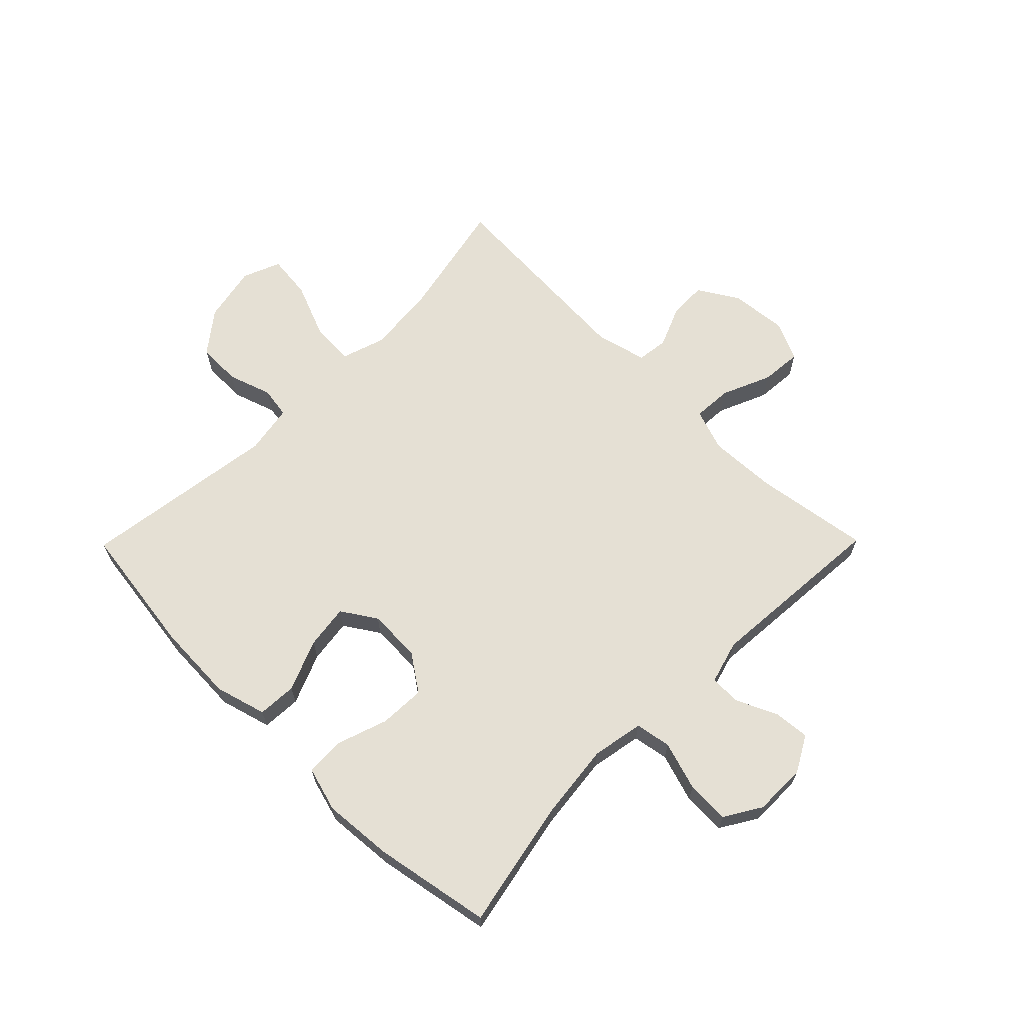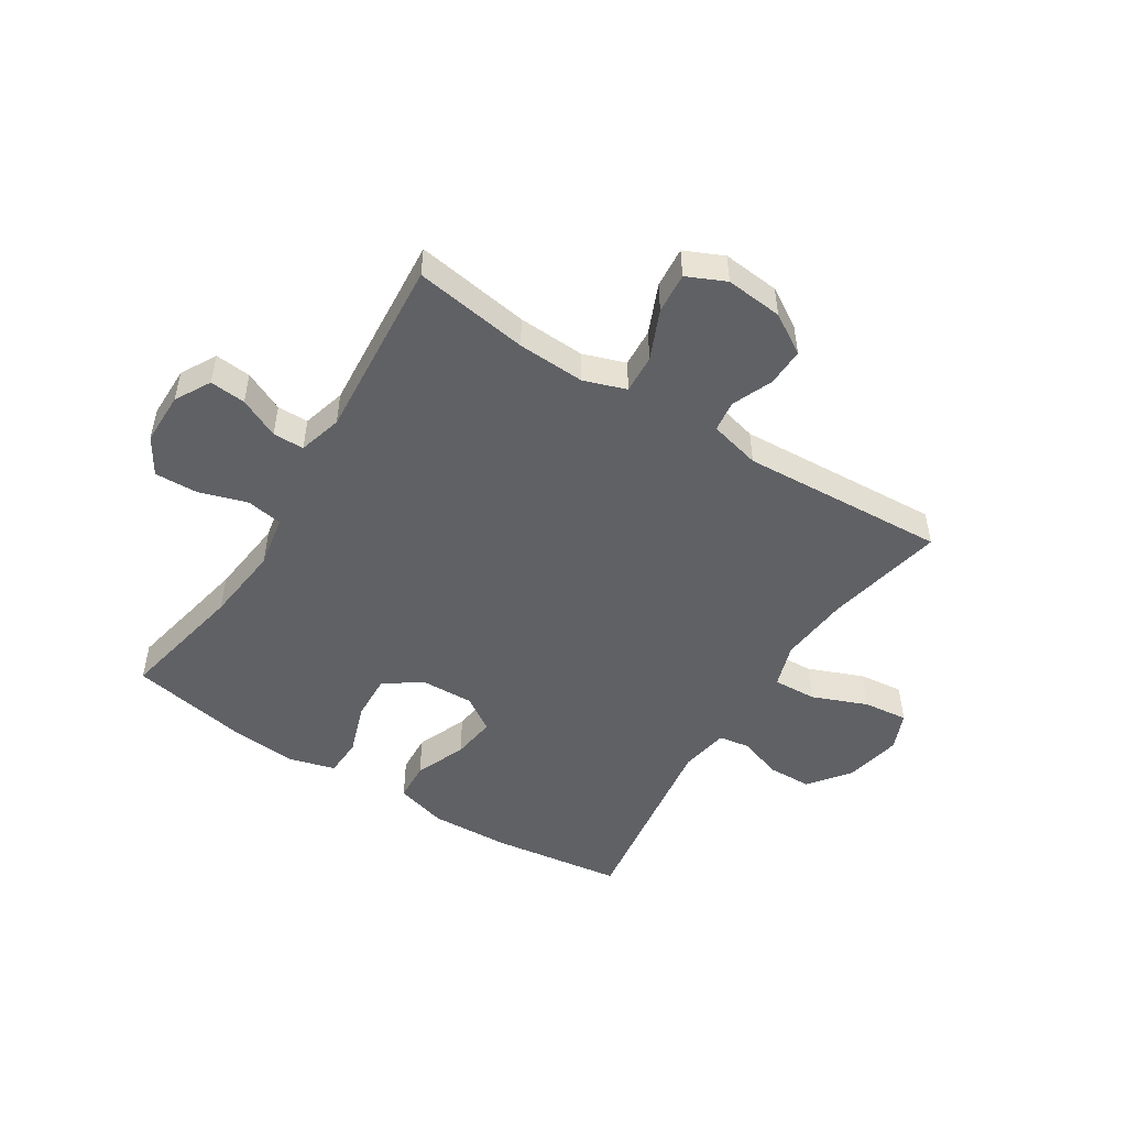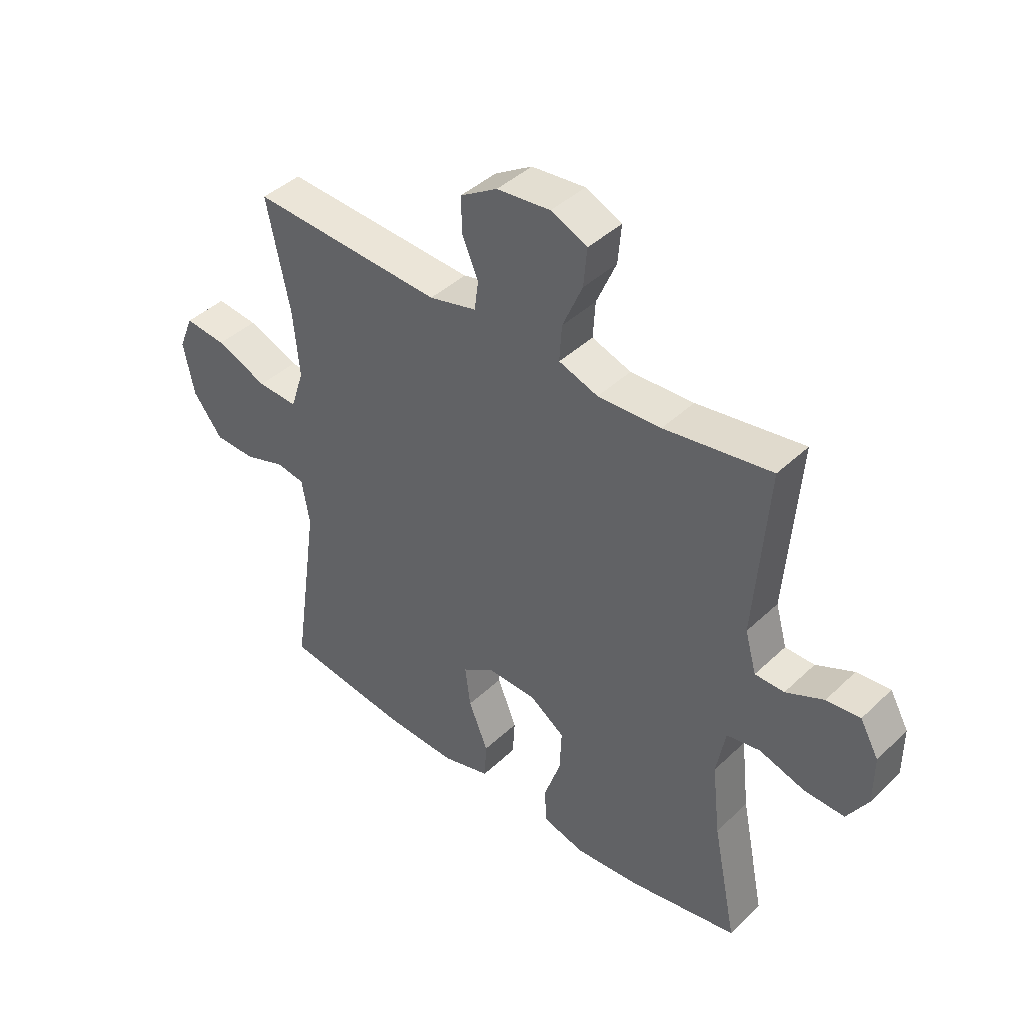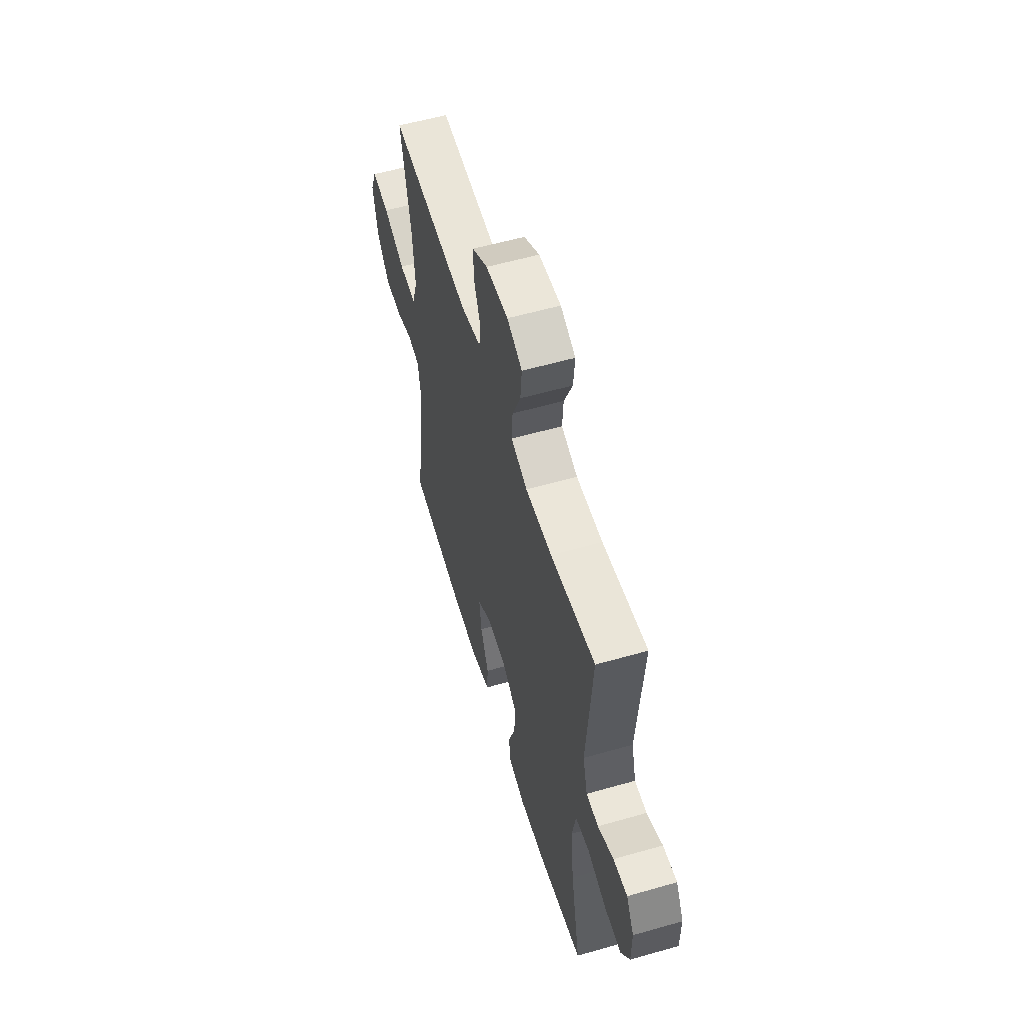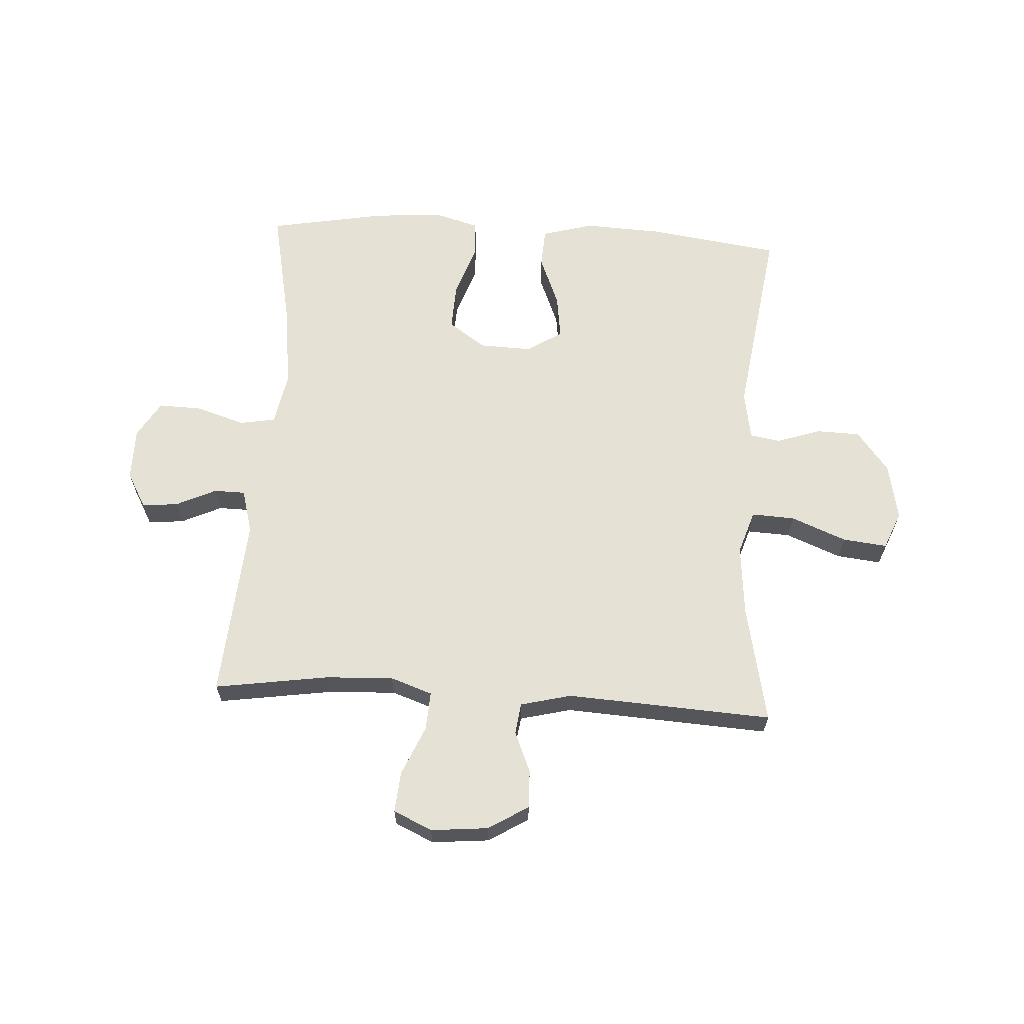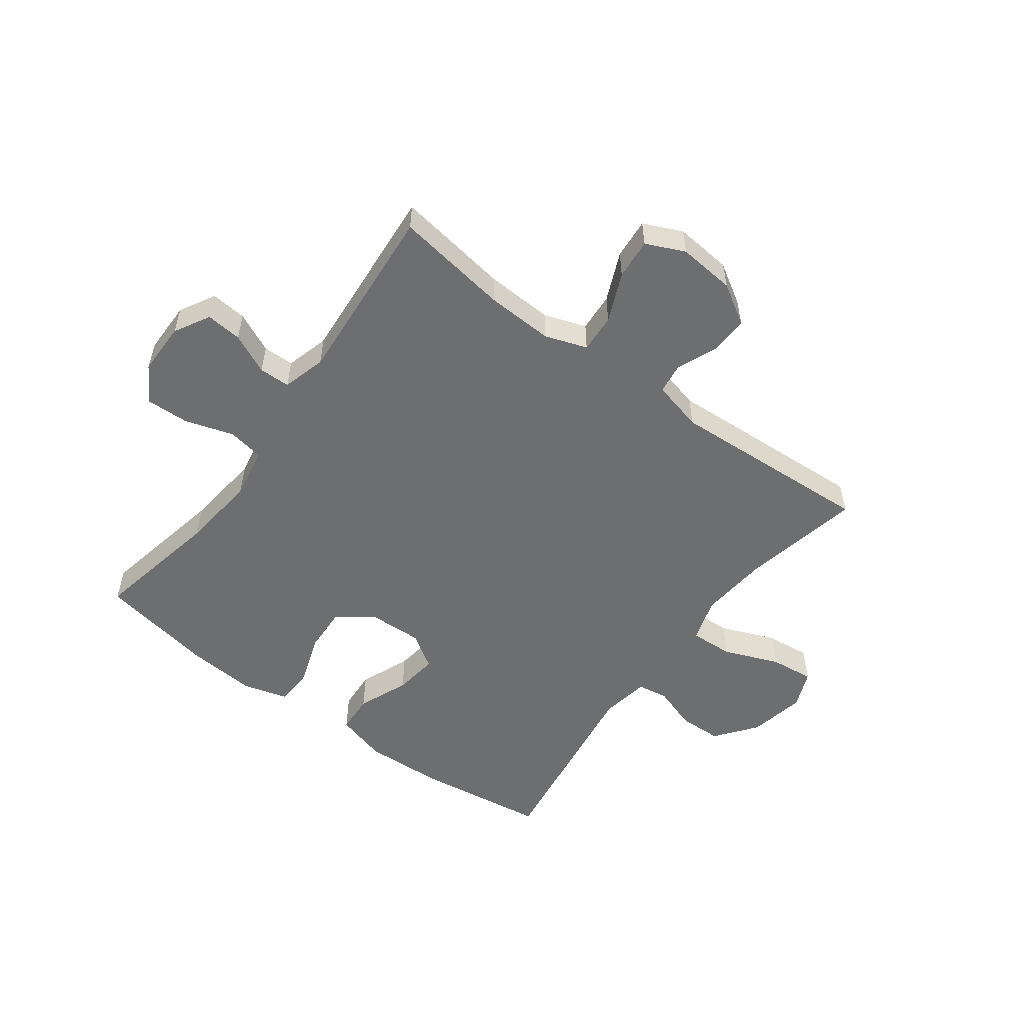
<metadata>
{"format":"obj","ext":"obj","renderer":"f3d","projection":"perspective","resolution":1024,"background":"white","views":[{"elev":65.8,"azim":-135.4,"up":"+Y"},{"elev":-49.9,"azim":-32.3,"up":"+Y"},{"elev":41.9,"azim":-138.5,"up":"+Z"},{"elev":57.0,"azim":-106.6,"up":"+Z"},{"elev":64.2,"azim":3.4,"up":"+Y"},{"elev":-54.2,"azim":-36.5,"up":"+Y"}]}
</metadata>
<code>
o path4324
v -0.4786 0.0375 0.1532
v -0.4999 0.0375 0.0772
v -0.5542 0.0375 0.07636
v -0.6245 0.0375 0.109
v -0.6871 0.0375 0.1147
v -0.7217 0.0375 0.05282
v -0.7214 0.0375 -0.0386
v -0.6826 0.0375 -0.102
v -0.6075 0.0375 -0.09949
v -0.5226 0.0375 -0.07288
v -0.4602 0.0375 -0.08368
v -0.4433 0.0375 -0.174
v -0.4584 0.0375 -0.3082
v -0.5032 0.0375 -0.5305
v -0.3002 0.0375 -0.5677
v -0.179 0.0375 -0.5772
v -0.1005 0.0375 -0.555
v -0.0977 0.0375 -0.4881
v -0.1285 0.0375 -0.3989
v -0.1321 0.0375 -0.3188
v -0.0679 0.0375 -0.2741
v 0.02439 0.0375 -0.2708
v 0.08485 0.0375 -0.3099
v 0.07458 0.0375 -0.3869
v 0.0385 0.0375 -0.4755
v 0.04251 0.0375 -0.5438
v 0.1318 0.0375 -0.5689
v 0.269 0.0375 -0.5626
v 0.4985 0.0375 -0.5305
v 0.4495 0.0375 -0.1894
v 0.4641 0.0375 -0.1039
v 0.5175 0.0375 -0.09528
v 0.5938 0.0375 -0.1207
v 0.6699 0.0375 -0.1186
v 0.7248 0.0375 -0.04759
v 0.7447 0.0375 0.0513
v 0.7176 0.0375 0.1166
v 0.6403 0.0375 0.108
v 0.5441 0.0375 0.0694
v 0.469 0.0375 0.06566
v 0.4442 0.0375 0.142
v 0.4556 0.0375 0.2643
v 0.4985 0.0375 0.4714
v 0.1406 0.0375 0.4508
v 0.05192 0.0375 0.4728
v 0.04469 0.0375 0.527
v 0.07437 0.0375 0.598
v 0.07626 0.0375 0.6642
v 0.006832 0.0375 0.7067
v -0.09274 0.0375 0.7161
v -0.1601 0.0375 0.6855
v -0.154 0.0375 0.6144
v -0.117 0.0375 0.5289
v -0.1129 0.0375 0.4616
v -0.186 0.0375 0.4362
v -0.3038 0.0375 0.4414
v -0.5032 0.0375 0.4714
v -0.4786 -0.0375 0.1532
v -0.4999 -0.0375 0.0772
v -0.5542 -0.0375 0.07636
v -0.6245 -0.0375 0.109
v -0.6871 -0.0375 0.1147
v -0.7217 -0.0375 0.05282
v -0.7214 -0.0375 -0.0386
v -0.6826 -0.0375 -0.102
v -0.6075 -0.0375 -0.09949
v -0.5226 -0.0375 -0.07288
v -0.4602 -0.0375 -0.08368
v -0.4433 -0.0375 -0.174
v -0.4584 -0.0375 -0.3082
v -0.5032 -0.0375 -0.5305
v -0.3002 -0.0375 -0.5677
v -0.179 -0.0375 -0.5772
v -0.1005 -0.0375 -0.555
v -0.0977 -0.0375 -0.4881
v -0.1285 -0.0375 -0.3989
v -0.1321 -0.0375 -0.3188
v -0.0679 -0.0375 -0.2741
v 0.02439 -0.0375 -0.2708
v 0.08485 -0.0375 -0.3099
v 0.07458 -0.0375 -0.3869
v 0.0385 -0.0375 -0.4755
v 0.04251 -0.0375 -0.5438
v 0.1318 -0.0375 -0.5689
v 0.269 -0.0375 -0.5626
v 0.4985 -0.0375 -0.5305
v 0.4495 -0.0375 -0.1894
v 0.4641 -0.0375 -0.1039
v 0.5175 -0.0375 -0.09528
v 0.5938 -0.0375 -0.1207
v 0.6699 -0.0375 -0.1186
v 0.7248 -0.0375 -0.04759
v 0.7447 -0.0375 0.0513
v 0.7176 -0.0375 0.1166
v 0.6403 -0.0375 0.108
v 0.5441 -0.0375 0.0694
v 0.469 -0.0375 0.06566
v 0.4442 -0.0375 0.142
v 0.4556 -0.0375 0.2643
v 0.4985 -0.0375 0.4714
v 0.1406 -0.0375 0.4508
v 0.05192 -0.0375 0.4728
v 0.04469 -0.0375 0.527
v 0.07437 -0.0375 0.598
v 0.07626 -0.0375 0.6642
v 0.006832 -0.0375 0.7067
v -0.09274 -0.0375 0.7161
v -0.1601 -0.0375 0.6855
v -0.154 -0.0375 0.6144
v -0.117 -0.0375 0.5289
v -0.1129 -0.0375 0.4616
v -0.186 -0.0375 0.4362
v -0.3038 -0.0375 0.4414
v -0.5032 -0.0375 0.4714
v -0.6871 0.0375 0.1147
v -0.6871 0.0375 0.1147
v -0.7217 0.0375 0.05282
v -0.7214 0.0375 -0.0386
v -0.6826 0.0375 -0.102
v -0.6826 0.0375 -0.102
v -0.6245 0.0375 0.109
v -0.6075 0.0375 -0.09949
v -0.5542 0.0375 0.07636
v -0.5226 0.0375 -0.07288
v -0.4999 0.0375 0.0772
v -0.4999 0.0375 0.0772
v -0.4602 0.0375 -0.08368
v -0.4602 0.0375 -0.08368
v -0.4786 0.0375 0.1532
v -0.4584 0.0375 -0.3082
v -0.5032 0.0375 -0.5305
v -0.5032 0.0375 -0.5305
v -0.5032 0.0375 0.4714
v -0.5032 0.0375 0.4714
v -0.4433 0.0375 -0.174
v -0.3038 0.0375 0.4414
v -0.3002 0.0375 -0.5677
v -0.186 0.0375 0.4362
v -0.179 0.0375 -0.5772
v -0.1129 0.0375 0.4616
v -0.1129 0.0375 0.4616
v -0.1285 0.0375 -0.3989
v -0.1321 0.0375 -0.3188
v -0.1005 0.0375 -0.555
v -0.1005 0.0375 -0.555
v -0.09274 0.0375 0.7161
v -0.1601 0.0375 0.6855
v -0.1601 0.0375 0.6855
v -0.154 0.0375 0.6144
v -0.117 0.0375 0.5289
v -0.0679 0.0375 -0.2741
v -0.0977 0.0375 -0.4881
v 0.006832 0.0375 0.7067
v 0.02439 0.0375 -0.2708
v 0.07626 0.0375 0.6642
v 0.08485 0.0375 -0.3099
v 0.08485 0.0375 -0.3099
v 0.07458 0.0375 -0.3869
v 0.0385 0.0375 -0.4755
v 0.04251 0.0375 -0.5438
v 0.04251 0.0375 -0.5438
v 0.1318 0.0375 -0.5689
v 0.07437 0.0375 0.598
v 0.04469 0.0375 0.527
v 0.05192 0.0375 0.4728
v 0.05192 0.0375 0.4728
v 0.1406 0.0375 0.4508
v 0.269 0.0375 -0.5626
v 0.4985 0.0375 0.4714
v 0.4985 0.0375 0.4714
v 0.4442 0.0375 0.142
v 0.4556 0.0375 0.2643
v 0.469 0.0375 0.06566
v 0.469 0.0375 0.06566
v 0.4495 0.0375 -0.1894
v 0.4641 0.0375 -0.1039
v 0.4641 0.0375 -0.1039
v 0.5175 0.0375 -0.09528
v 0.5441 0.0375 0.0694
v 0.4985 0.0375 -0.5305
v 0.4985 0.0375 -0.5305
v 0.5938 0.0375 -0.1207
v 0.6403 0.0375 0.108
v 0.6699 0.0375 -0.1186
v 0.7176 0.0375 0.1166
v 0.7176 0.0375 0.1166
v 0.7248 0.0375 -0.04759
v 0.7447 0.0375 0.0513
v -0.6871 -0.0375 0.1147
v -0.6871 -0.0375 0.1147
v -0.7217 -0.0375 0.05282
v -0.7214 -0.0375 -0.0386
v -0.6826 -0.0375 -0.102
v -0.6826 -0.0375 -0.102
v -0.6245 -0.0375 0.109
v -0.6075 -0.0375 -0.09949
v -0.5542 -0.0375 0.07636
v -0.5226 -0.0375 -0.07288
v -0.4999 -0.0375 0.0772
v -0.4999 -0.0375 0.0772
v -0.4602 -0.0375 -0.08368
v -0.4602 -0.0375 -0.08368
v -0.4786 -0.0375 0.1532
v -0.4584 -0.0375 -0.3082
v -0.5032 -0.0375 -0.5305
v -0.5032 -0.0375 -0.5305
v -0.5032 -0.0375 0.4714
v -0.5032 -0.0375 0.4714
v -0.4433 -0.0375 -0.174
v -0.3038 -0.0375 0.4414
v -0.3002 -0.0375 -0.5677
v -0.186 -0.0375 0.4362
v -0.179 -0.0375 -0.5772
v -0.1129 -0.0375 0.4616
v -0.1129 -0.0375 0.4616
v -0.1285 -0.0375 -0.3989
v -0.1321 -0.0375 -0.3188
v -0.1005 -0.0375 -0.555
v -0.1005 -0.0375 -0.555
v -0.09274 -0.0375 0.7161
v -0.1601 -0.0375 0.6855
v -0.1601 -0.0375 0.6855
v -0.154 -0.0375 0.6144
v -0.117 -0.0375 0.5289
v -0.0679 -0.0375 -0.2741
v -0.0977 -0.0375 -0.4881
v 0.006832 -0.0375 0.7067
v 0.02439 -0.0375 -0.2708
v 0.07626 -0.0375 0.6642
v 0.08485 -0.0375 -0.3099
v 0.08485 -0.0375 -0.3099
v 0.07458 -0.0375 -0.3869
v 0.0385 -0.0375 -0.4755
v 0.04251 -0.0375 -0.5438
v 0.04251 -0.0375 -0.5438
v 0.1318 -0.0375 -0.5689
v 0.07437 -0.0375 0.598
v 0.04469 -0.0375 0.527
v 0.05192 -0.0375 0.4728
v 0.05192 -0.0375 0.4728
v 0.1406 -0.0375 0.4508
v 0.269 -0.0375 -0.5626
v 0.4985 -0.0375 0.4714
v 0.4985 -0.0375 0.4714
v 0.4442 -0.0375 0.142
v 0.4556 -0.0375 0.2643
v 0.469 -0.0375 0.06566
v 0.469 -0.0375 0.06566
v 0.4495 -0.0375 -0.1894
v 0.4641 -0.0375 -0.1039
v 0.4641 -0.0375 -0.1039
v 0.5175 -0.0375 -0.09528
v 0.5441 -0.0375 0.0694
v 0.4985 -0.0375 -0.5305
v 0.4985 -0.0375 -0.5305
v 0.5938 -0.0375 -0.1207
v 0.6403 -0.0375 0.108
v 0.6699 -0.0375 -0.1186
v 0.7176 -0.0375 0.1166
v 0.7176 -0.0375 0.1166
v 0.7248 -0.0375 -0.04759
v 0.7447 -0.0375 0.0513
f 247 228 250
f 256 253 252
f 241 228 245
f 217 209 204
f 253 247 252
f 227 224 237
f 229 227 237
f 224 227 223
f 250 230 249
f 225 203 201
f 237 224 238
f 241 245 246
f 225 201 209
f 198 197 196
f 241 246 243
f 261 256 258
f 252 247 250
f 238 214 239
f 226 213 218
f 220 223 227
f 261 253 256
f 213 216 211
f 191 192 195
f 196 197 192
f 214 212 228
f 196 192 193
f 239 228 241
f 197 198 199
f 239 214 228
f 212 203 225
f 199 201 203
f 250 228 230
f 230 232 242
f 236 233 234
f 232 233 236
f 249 242 254
f 221 223 220
f 203 210 207
f 245 228 247
f 249 230 242
f 228 212 225
f 189 191 195
f 211 216 204
f 225 209 217
f 242 232 236
f 262 257 261
f 216 213 226
f 238 224 214
f 253 261 257
f 210 203 212
f 195 192 197
f 211 204 205
f 216 217 204
f 201 199 198
f 259 257 262
f 116 6 63 190
f 6 7 64 63
f 7 120 194 64
f 4 5 62 61
f 8 9 66 65
f 3 4 61 60
f 9 10 67 66
f 126 3 60 200
f 10 128 202 67
f 1 2 59 58
f 13 132 206 70
f 134 1 58 208
f 11 12 69 68
f 12 13 70 69
f 56 57 114 113
f 14 15 72 71
f 55 56 113 112
f 15 16 73 72
f 141 55 112 215
f 19 20 77 76
f 16 145 219 73
f 50 148 222 107
f 51 52 109 108
f 52 53 110 109
f 20 21 78 77
f 18 19 76 75
f 17 18 75 74
f 53 54 111 110
f 49 50 107 106
f 21 22 79 78
f 48 49 106 105
f 22 157 231 79
f 24 25 82 81
f 25 161 235 82
f 26 27 84 83
f 47 48 105 104
f 46 47 104 103
f 166 46 103 240
f 44 45 102 101
f 23 24 81 80
f 27 28 85 84
f 170 44 101 244
f 41 42 99 98
f 174 41 98 248
f 30 177 251 87
f 31 32 89 88
f 39 40 97 96
f 181 30 87 255
f 28 29 86 85
f 42 43 100 99
f 32 33 90 89
f 38 39 96 95
f 33 34 91 90
f 186 38 95 260
f 34 35 92 91
f 36 37 94 93
f 35 36 93 92
f 173 176 154
f 182 178 179
f 167 171 154
f 143 130 135
f 179 178 173
f 153 163 150
f 155 163 153
f 150 149 153
f 176 175 156
f 151 127 129
f 163 164 150
f 167 172 171
f 151 135 127
f 124 122 123
f 167 169 172
f 187 184 182
f 178 176 173
f 164 165 140
f 152 144 139
f 146 153 149
f 187 182 179
f 139 137 142
f 117 121 118
f 122 118 123
f 140 154 138
f 122 119 118
f 165 167 154
f 123 125 124
f 165 154 140
f 138 151 129
f 125 129 127
f 176 156 154
f 156 168 158
f 162 160 159
f 158 162 159
f 175 180 168
f 147 146 149
f 129 133 136
f 171 173 154
f 175 168 156
f 154 151 138
f 115 121 117
f 137 130 142
f 151 143 135
f 168 162 158
f 188 187 183
f 142 152 139
f 164 140 150
f 179 183 187
f 136 138 129
f 121 123 118
f 137 131 130
f 142 130 143
f 127 124 125
f 185 188 183

</code>
